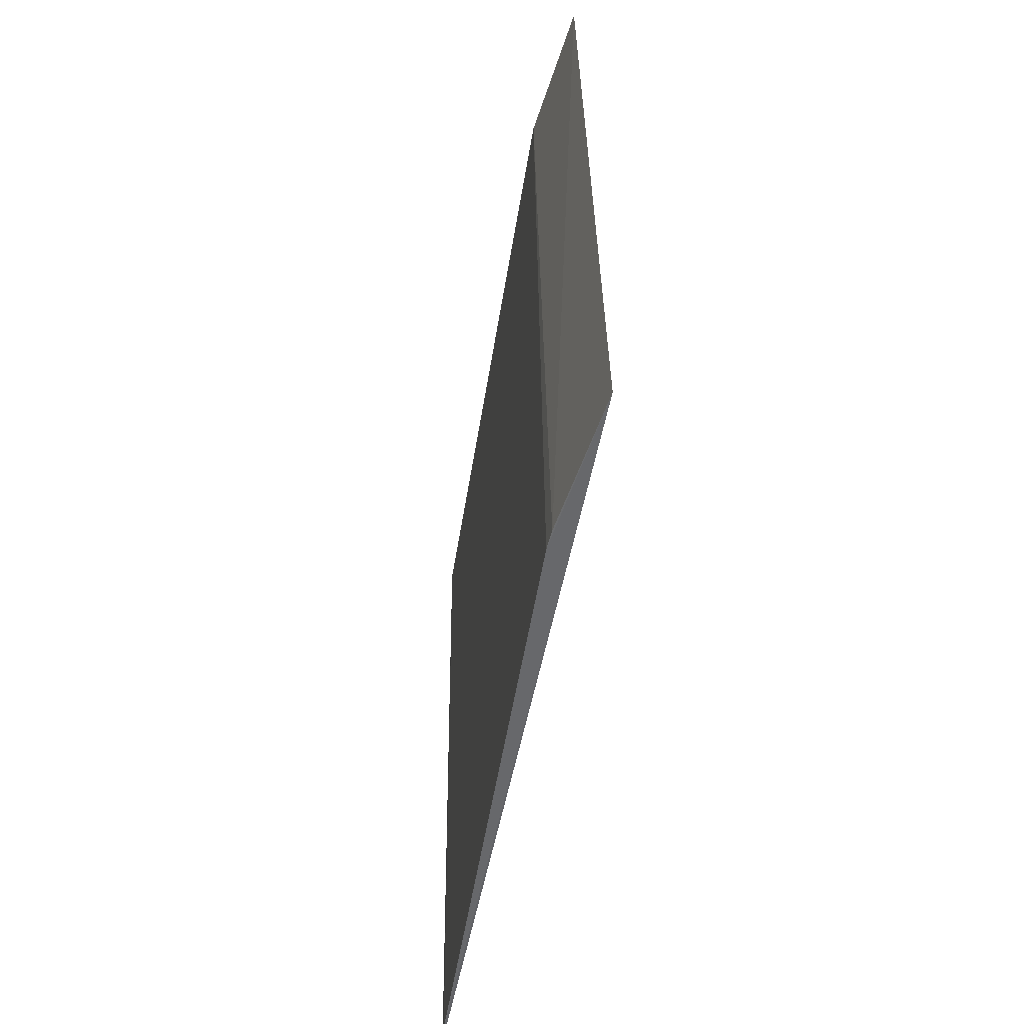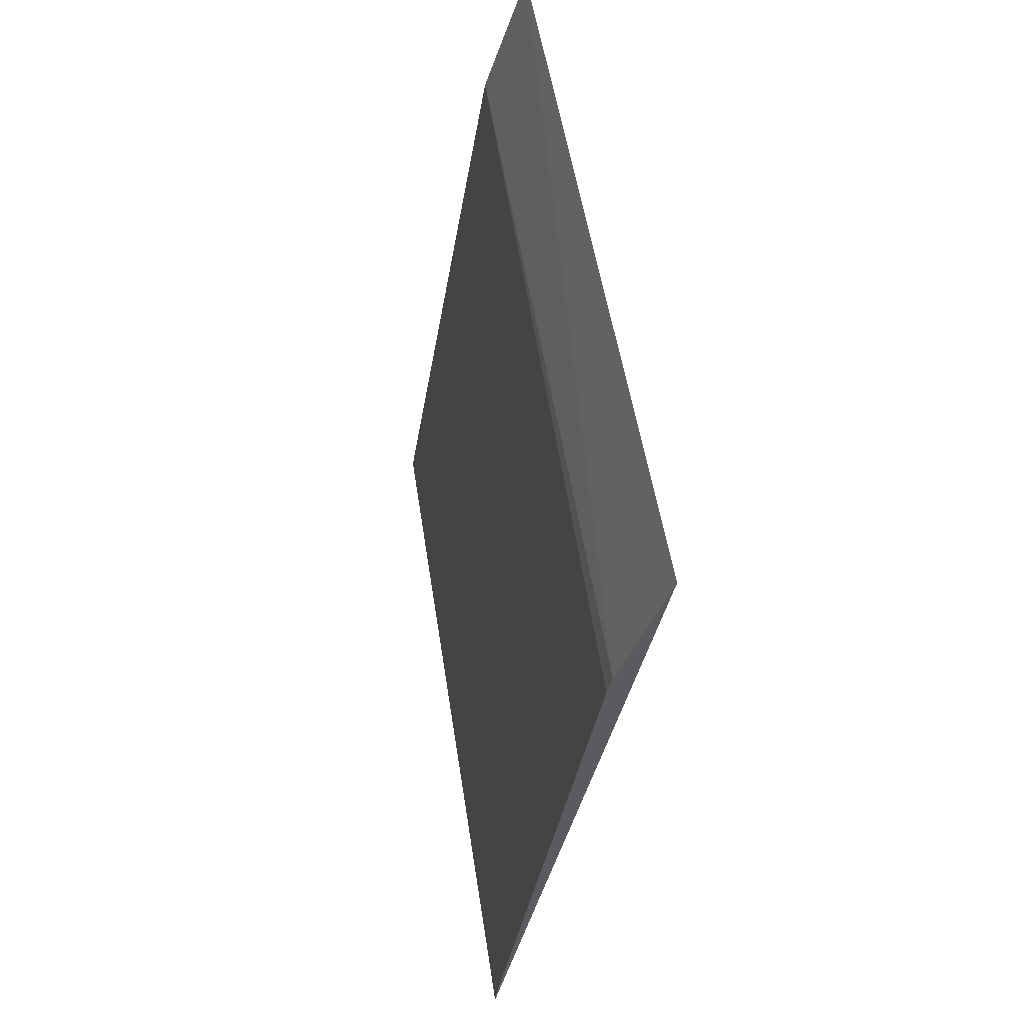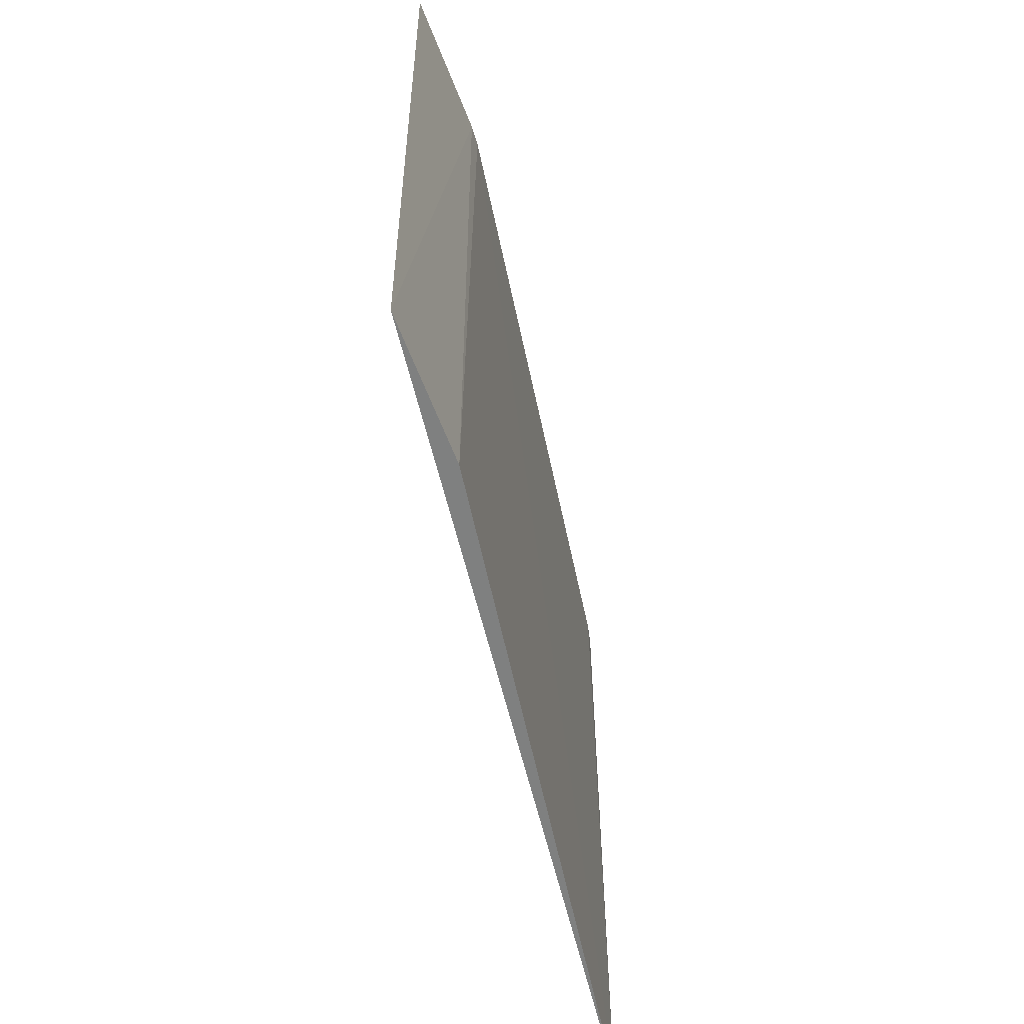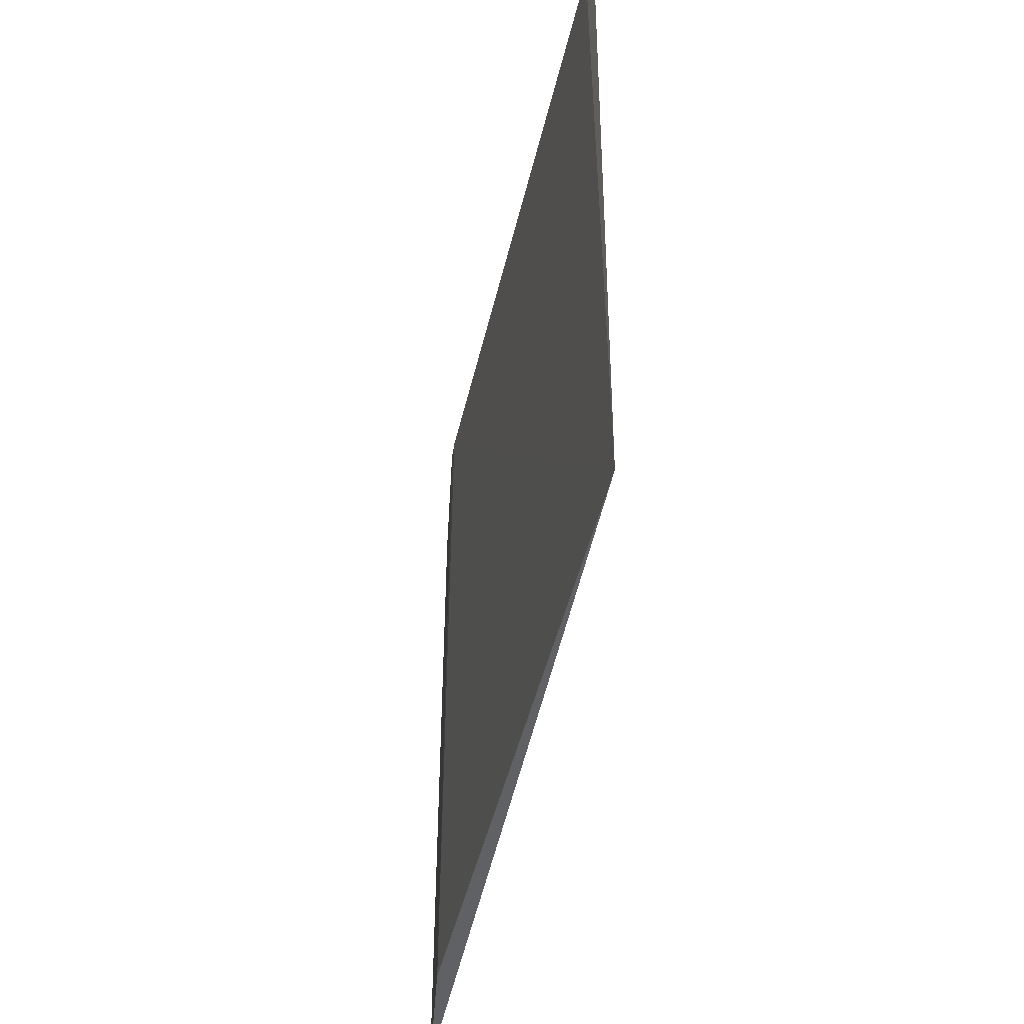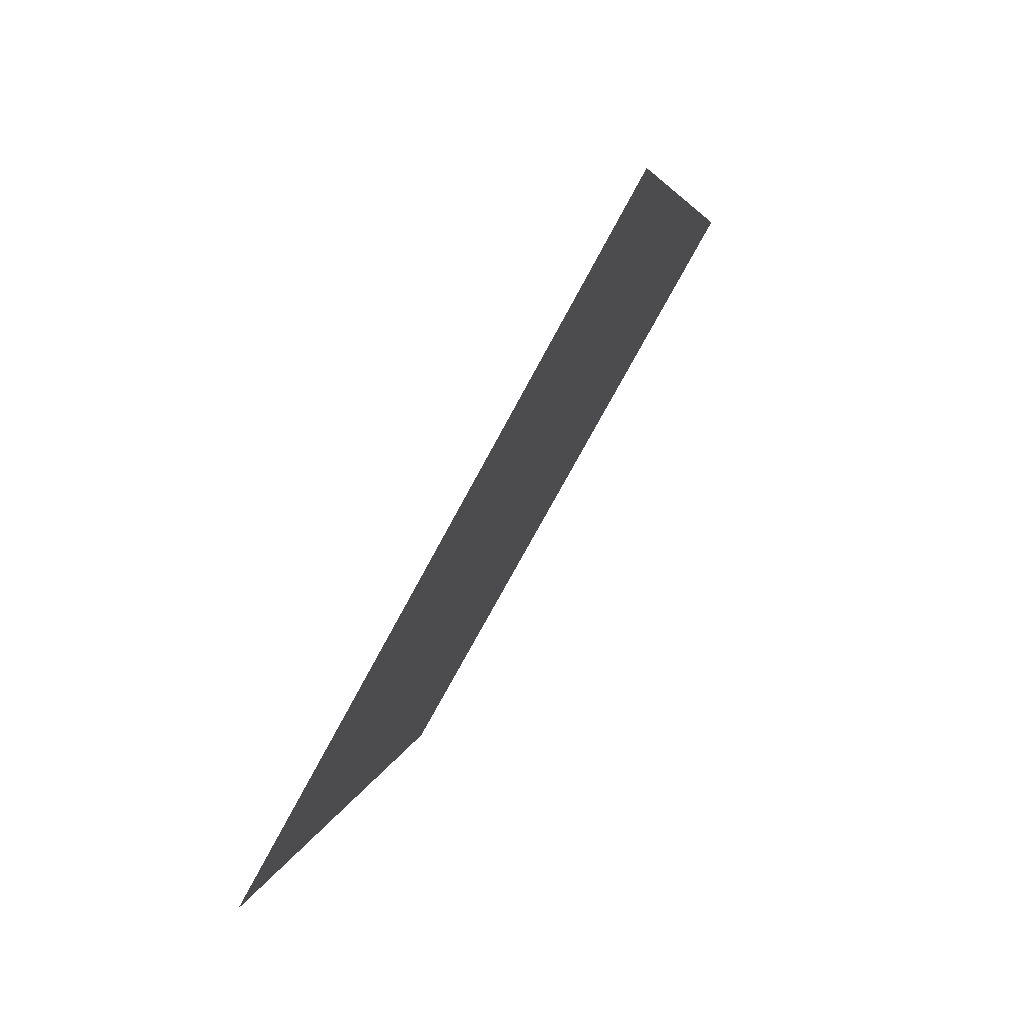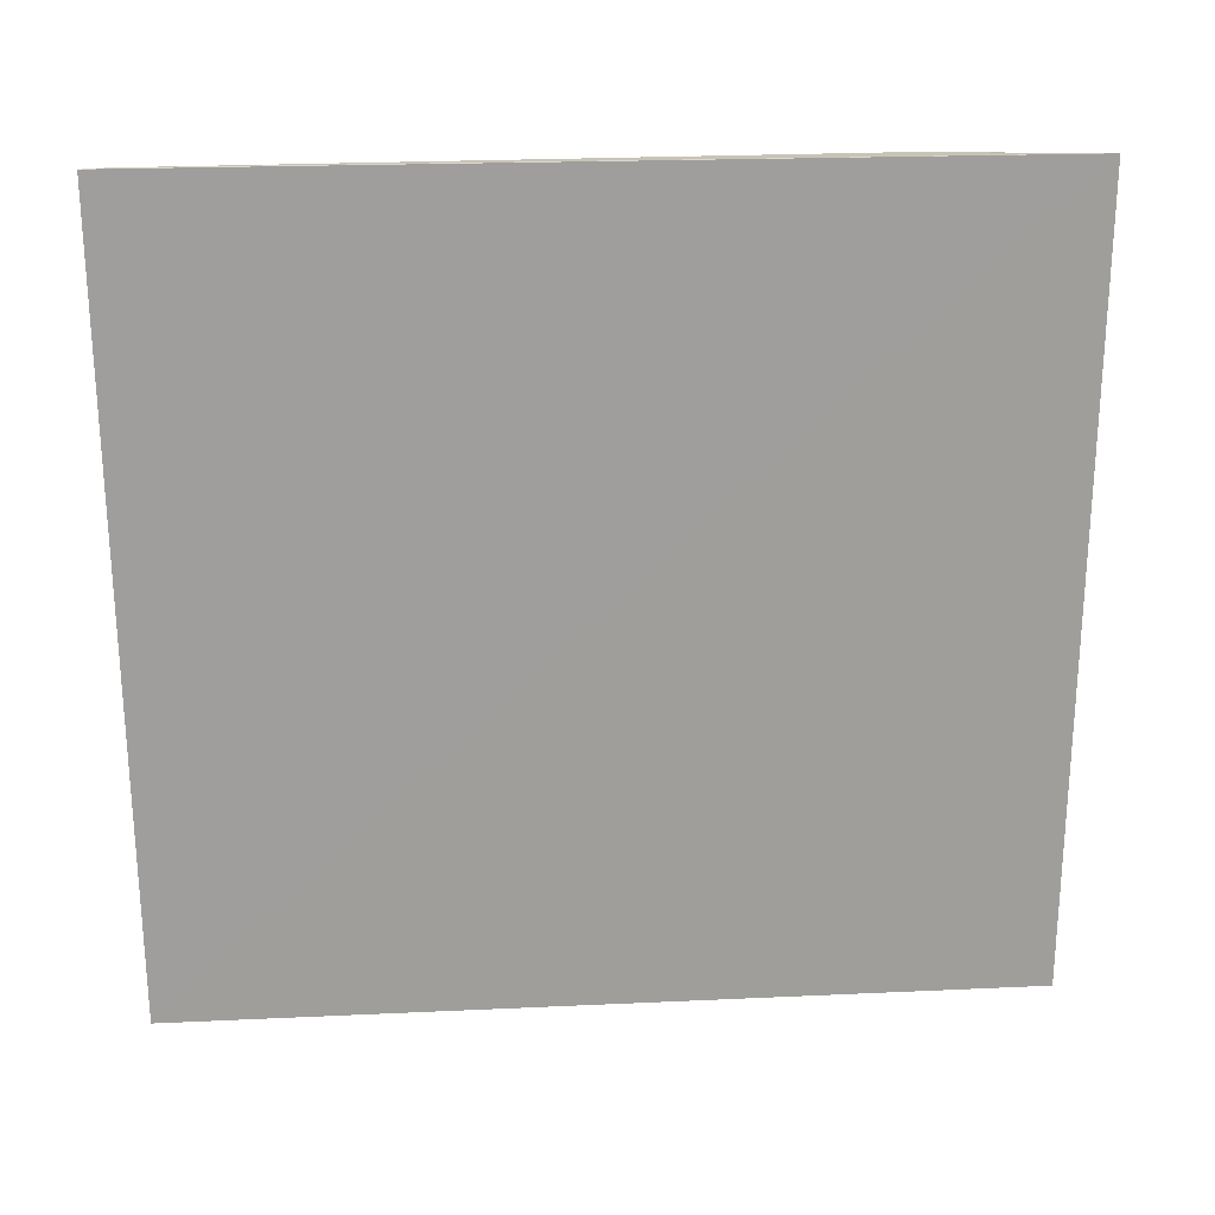
<metadata>
{"format":"obj","ext":"obj","renderer":"f3d","projection":"perspective","resolution":1024,"background":"white","views":[{"elev":37.5,"azim":-0.6,"up":"+Y"},{"elev":54.6,"azim":-8.7,"up":"+Y"},{"elev":-60.0,"azim":-177.1,"up":"+Z"},{"elev":-46.9,"azim":-21.9,"up":"+Z"},{"elev":-79.9,"azim":-28.7,"up":"+Y"},{"elev":19.4,"azim":74.4,"up":"+Z"}]}
</metadata>
<code>
v -0.04938 0.01772 0.04393
v -0.05247 0.00125 0.04392
v -0.05245 0.001515 0.02877
v -0.04947 0.0175 0.02877
v -0.05042 0.01449 0.04393
v -0.05243 0.001717 0.04393
v -0.05032 0.0149 0.04393
v -0.05035 0.01476 0.02877
f 1 2 3
f 1 3 4
f 6 2 1
f 6 1 5
f 6 5 3
f 6 3 2
f 7 5 1
f 7 1 4
f 8 4 3
f 8 3 5
f 8 7 4
f 8 5 7

</code>
